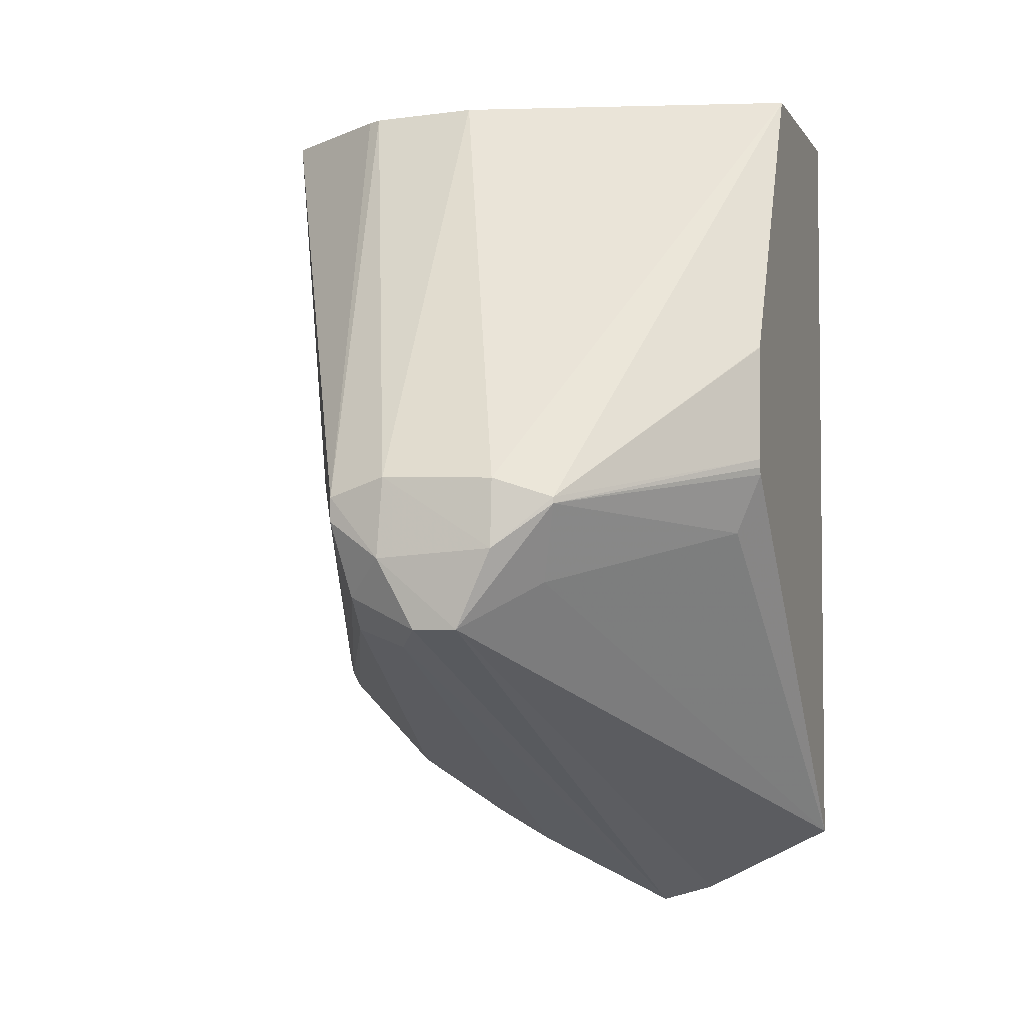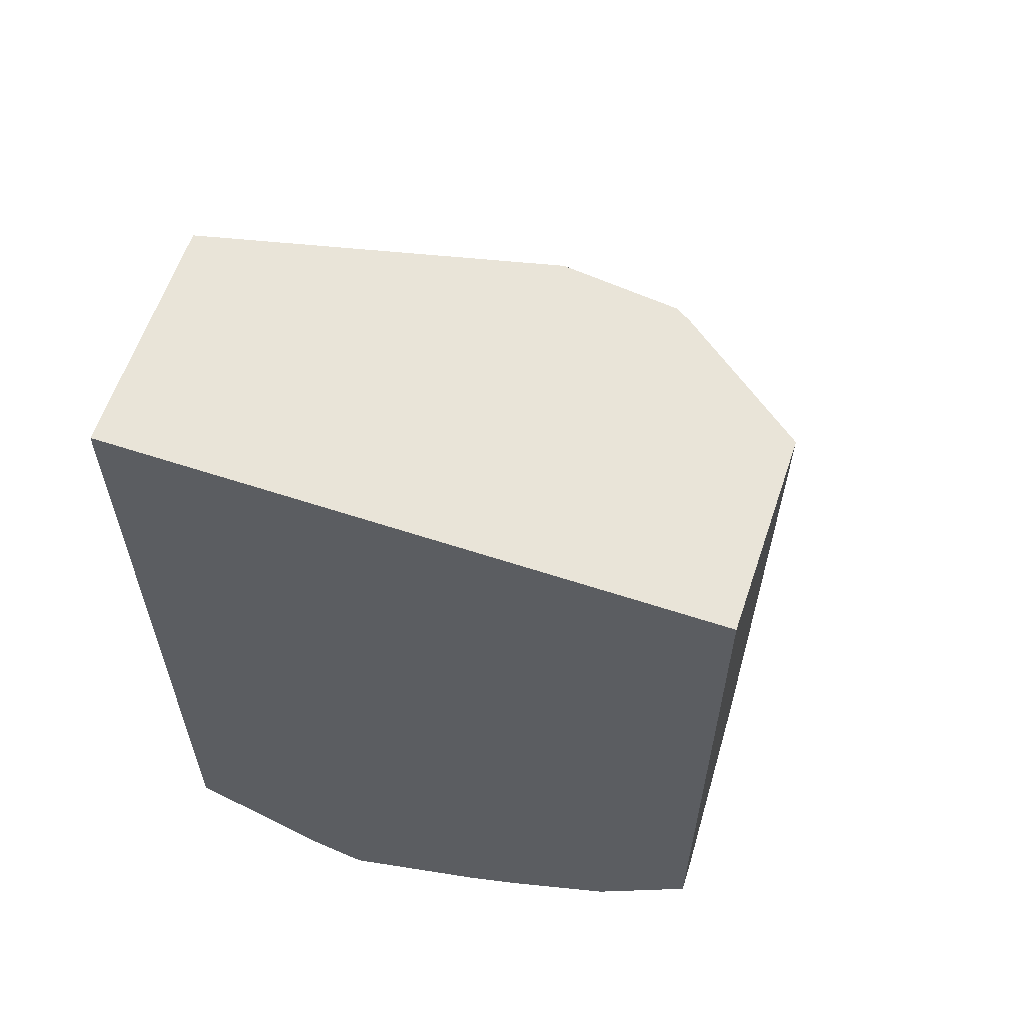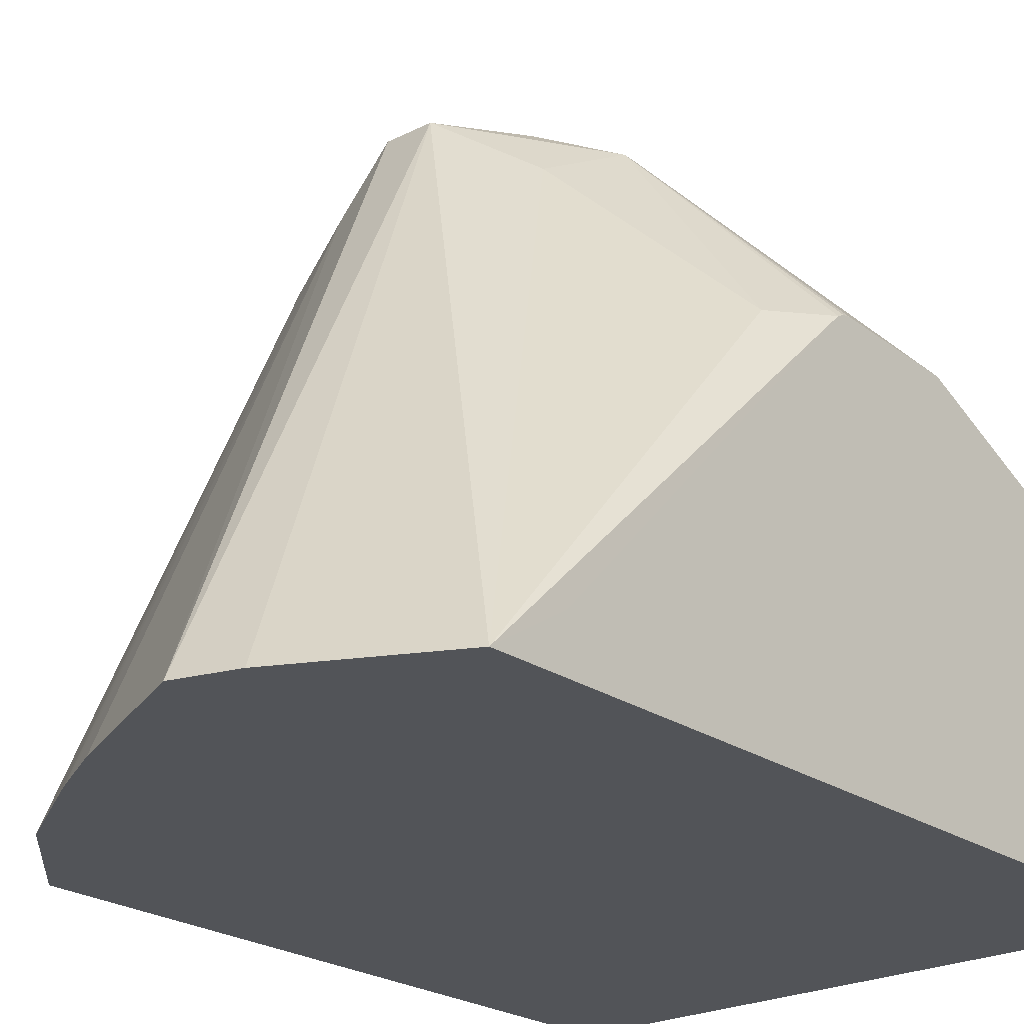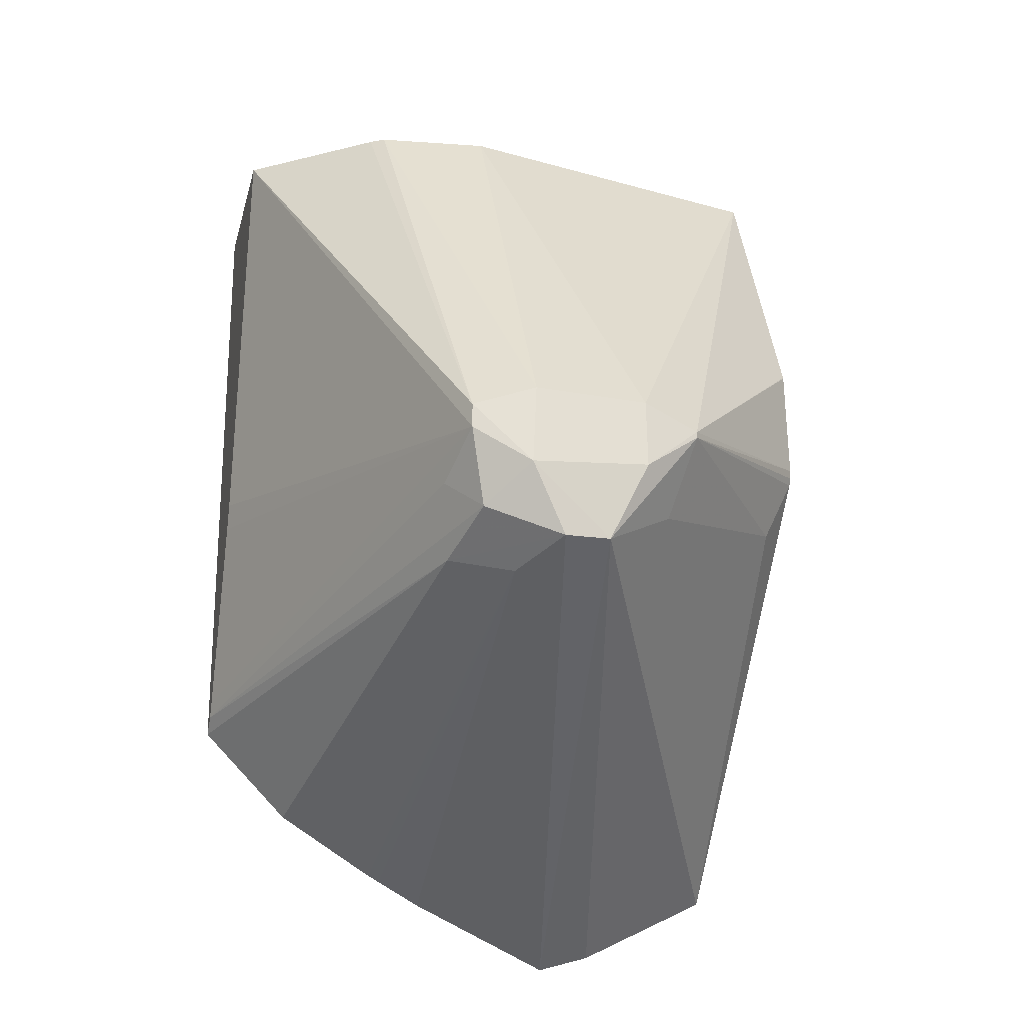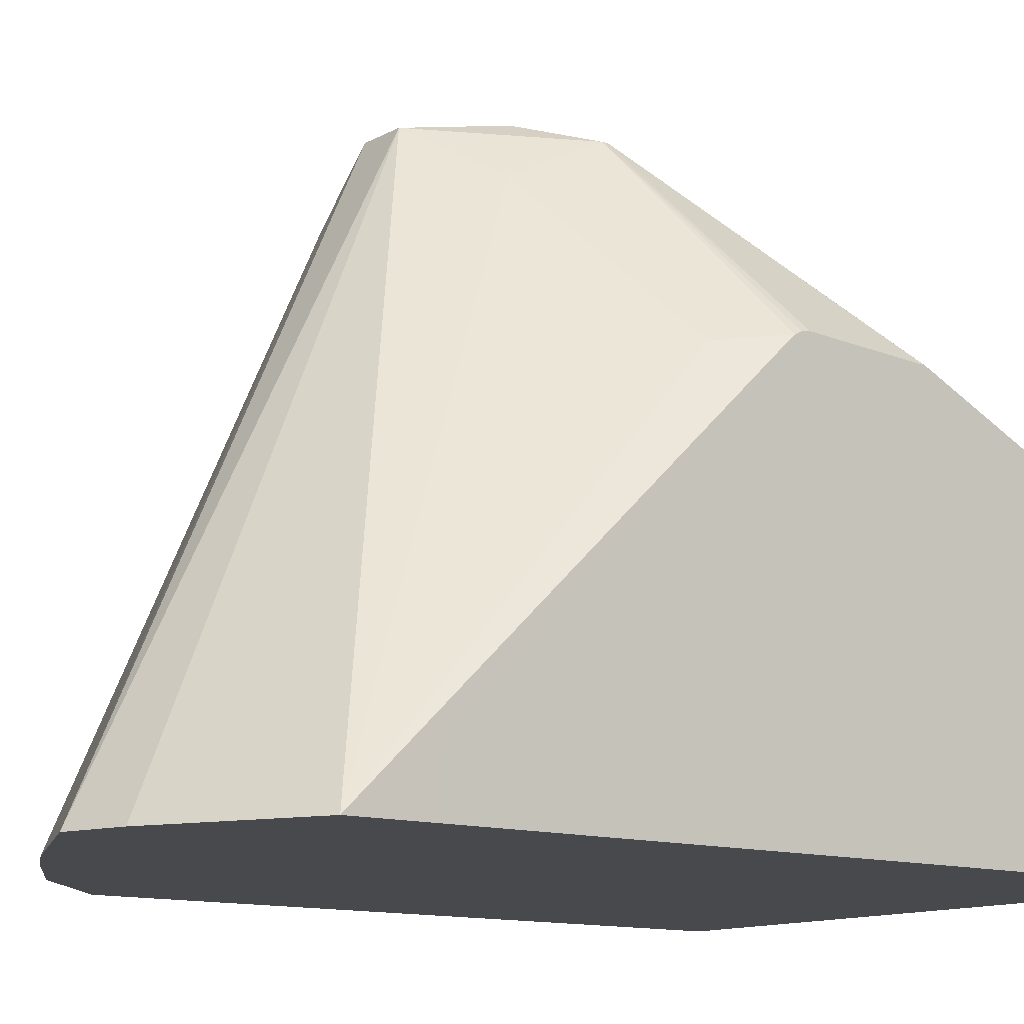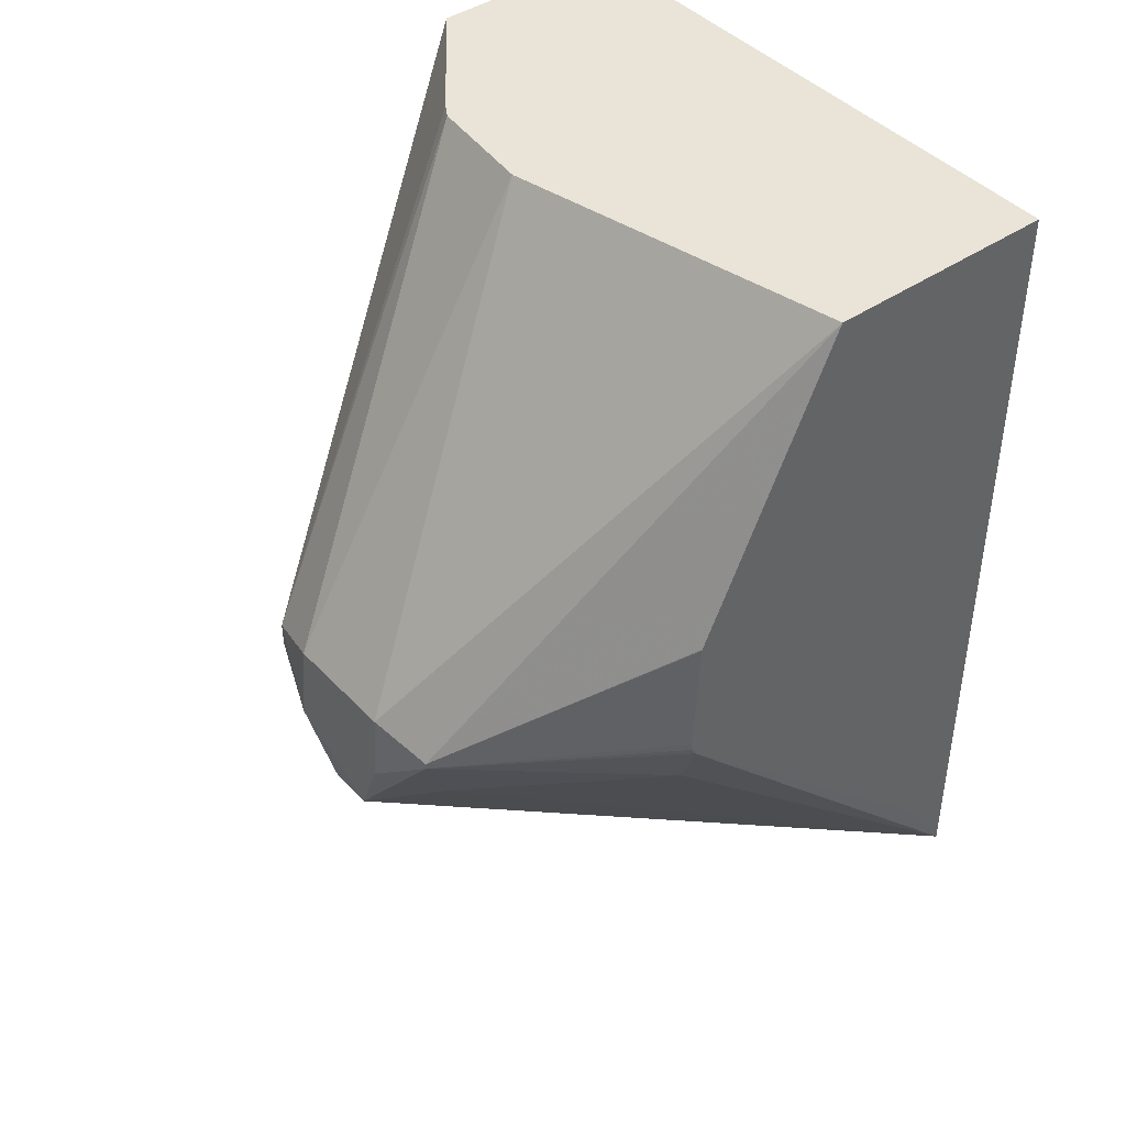
<metadata>
{"format":"obj","ext":"obj","renderer":"f3d","projection":"perspective","resolution":1024,"background":"white","views":[{"elev":-4.1,"azim":-162.2,"up":"+Z"},{"elev":60.6,"azim":18.6,"up":"+Z"},{"elev":-23.1,"azim":-139.3,"up":"+Y"},{"elev":-22.1,"azim":166.5,"up":"+Z"},{"elev":-12.1,"azim":-128.0,"up":"+Y"},{"elev":43.0,"azim":-128.9,"up":"+Z"}]}
</metadata>
<code>
v 0.3237 0.6181 -0.1946
v 0.2874 0.6456 -0.1946
v 0.3237 0.5619 -0.1946
v 0.3237 0.5953 -0.3111
v 0.2684 0.7234 -0.3325
v 0.2684 0.7234 -0.3254
v 0.2833 0.6481 -0.1946
v 0.1525 0.5619 -0.1946
v 0.3237 0.5619 -0.3812
v 0.3237 0.5927 -0.3186
v 0.3237 0.5822 -0.3438
v 0.3237 0.5702 -0.3725
v 0.3237 0.5678 -0.3769
v 0.2728 0.7066 -0.3436
v 0.2637 0.7181 -0.3543
v 0.2519 0.7287 -0.3436
v 0.2506 0.7275 -0.3202
v 0.2506 0.6518 -0.1946
v 0.1525 0.6295 -0.1946
v 0.1525 0.5619 -0.408
v 0.2971 0.5619 -0.4082
v 0.2696 0.6963 -0.3633
v 0.2419 0.7257 -0.364
v 0.2179 0.7281 -0.3412
v 0.2289 0.7257 -0.364
v 0.2179 0.7268 -0.3213
v 0.1525 0.669 -0.2788
v 0.2011 0.7224 -0.3268
v 0.1525 0.5751 -0.4092
v 0.1525 0.5619 -0.4306
v 0.2704 0.5619 -0.4247
v 0.2519 0.7066 -0.3687
v 0.2676 0.5619 -0.4263
v 0.2084 0.5619 -0.4554
v 0.2011 0.7224 -0.3286
v 0.2071 0.7116 -0.3504
v 0.1924 0.5619 -0.4506
v 0.1525 0.6691 -0.2792
v 0.1525 0.671 -0.3129
v 0.1525 0.6408 -0.3454
v 0.1525 0.6696 -0.3173
v 0.1602 0.6669 -0.3346
v 0.2641 0.5619 -0.4283
v 0.2509 0.5619 -0.4356
v 0.1525 0.6706 -0.3153
f 1 2 7
f 1 7 18
f 1 18 19
f 1 19 8
f 1 8 3
f 1 3 9
f 1 9 13
f 1 13 12
f 1 12 11
f 1 11 10
f 1 10 4
f 1 4 5
f 1 5 6
f 1 6 2
f 2 6 7
f 3 8 20
f 3 20 30
f 3 30 37
f 3 37 34
f 3 34 44
f 3 44 43
f 3 43 33
f 3 33 31
f 3 31 21
f 3 21 9
f 4 10 5
f 5 10 11
f 5 11 12
f 5 12 13
f 5 13 14
f 5 14 15
f 5 15 16
f 5 16 6
f 6 16 17
f 6 17 7
f 7 17 18
f 8 19 27
f 8 27 38
f 8 38 39
f 8 39 45
f 8 45 41
f 8 41 40
f 8 40 29
f 8 29 20
f 9 21 22
f 9 22 13
f 13 22 15
f 13 15 14
f 15 22 23
f 15 23 16
f 16 24 17
f 16 23 25
f 16 25 24
f 17 24 26
f 17 26 18
f 18 26 19
f 19 26 28
f 19 28 27
f 20 29 30
f 21 31 22
f 22 32 23
f 22 31 33
f 22 33 32
f 23 32 34
f 23 34 25
f 24 35 28
f 24 28 26
f 24 25 35
f 25 36 35
f 25 34 37
f 25 37 30
f 25 30 36
f 27 28 38
f 28 35 39
f 28 39 38
f 29 40 30
f 30 40 41
f 30 41 42
f 30 42 36
f 32 33 43
f 32 43 44
f 32 44 34
f 35 42 41
f 35 41 45
f 35 45 39
f 35 36 42

</code>
